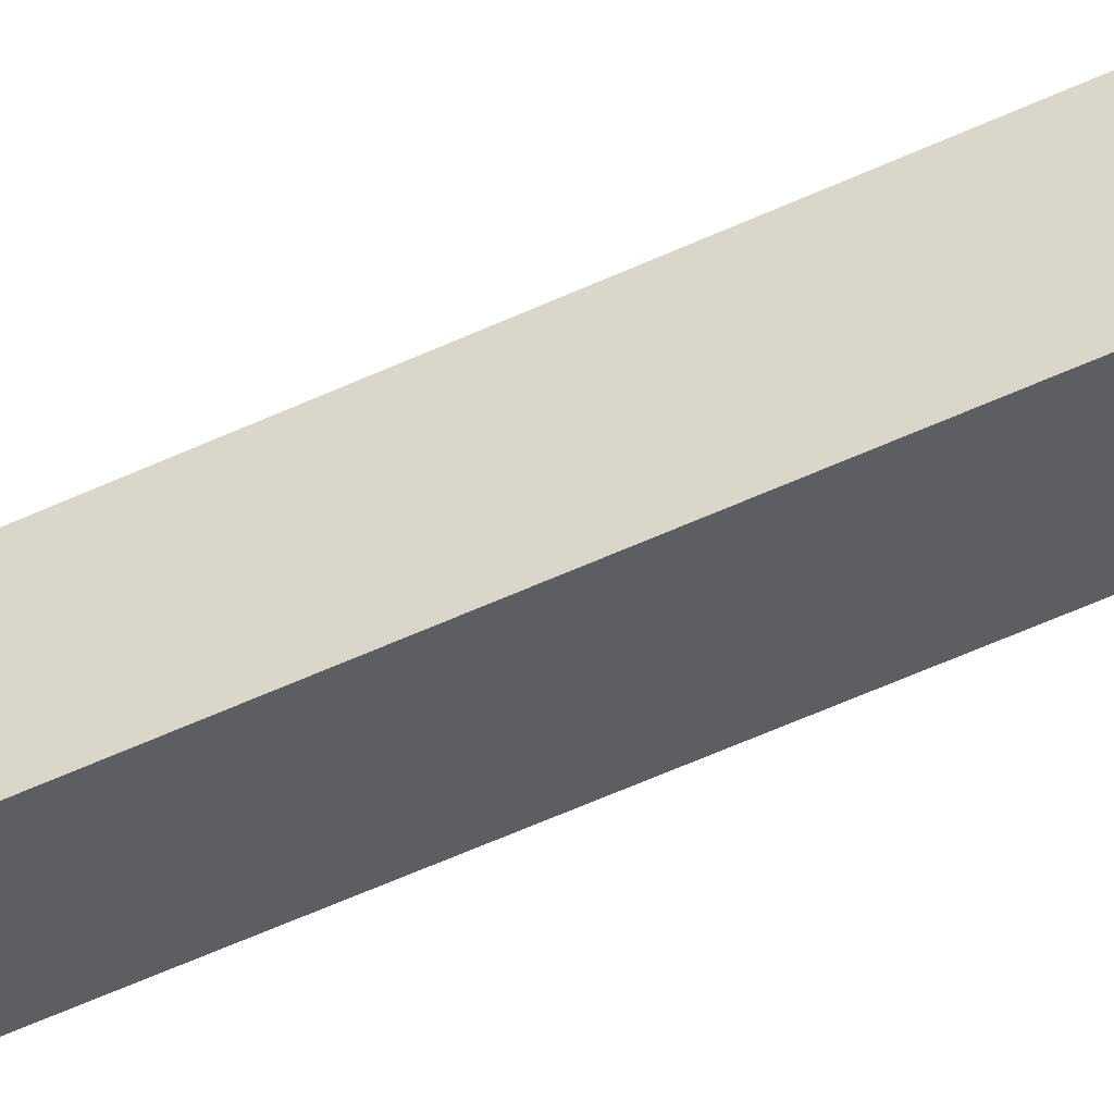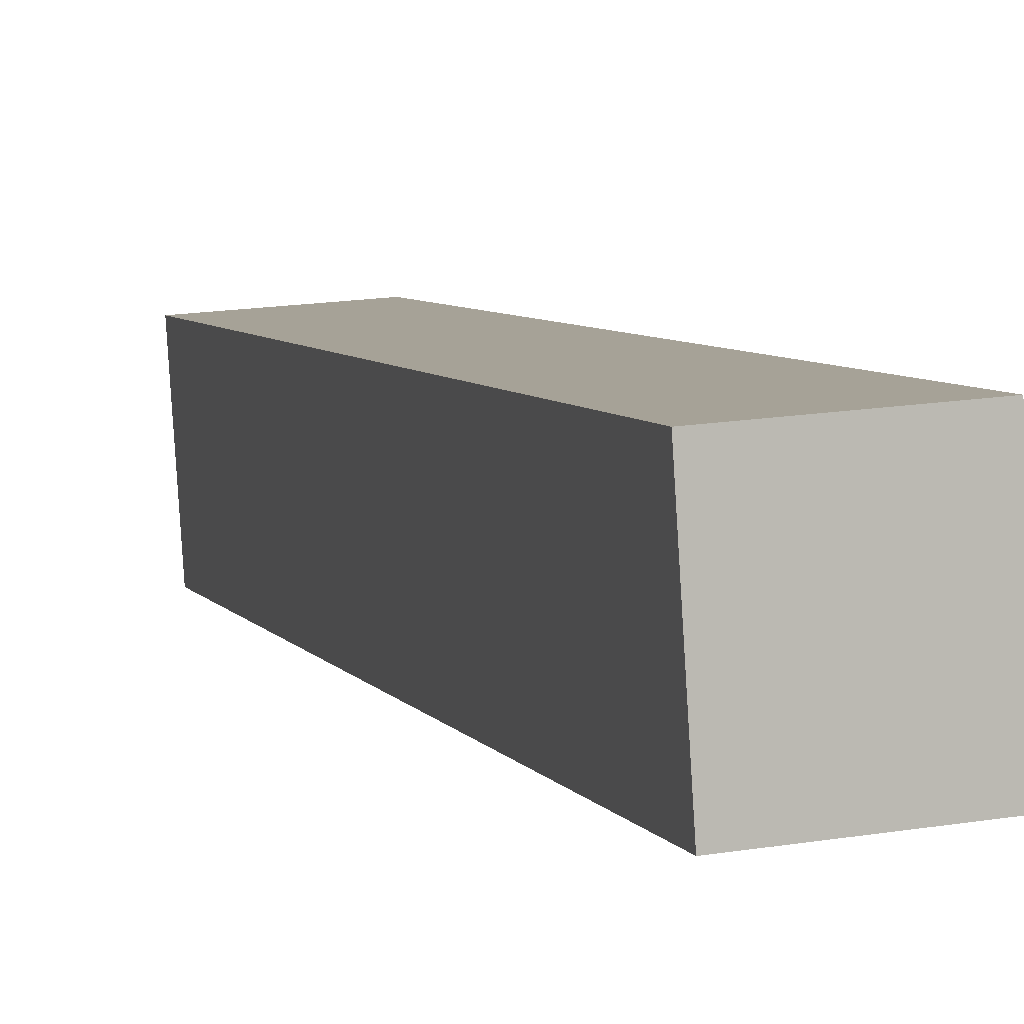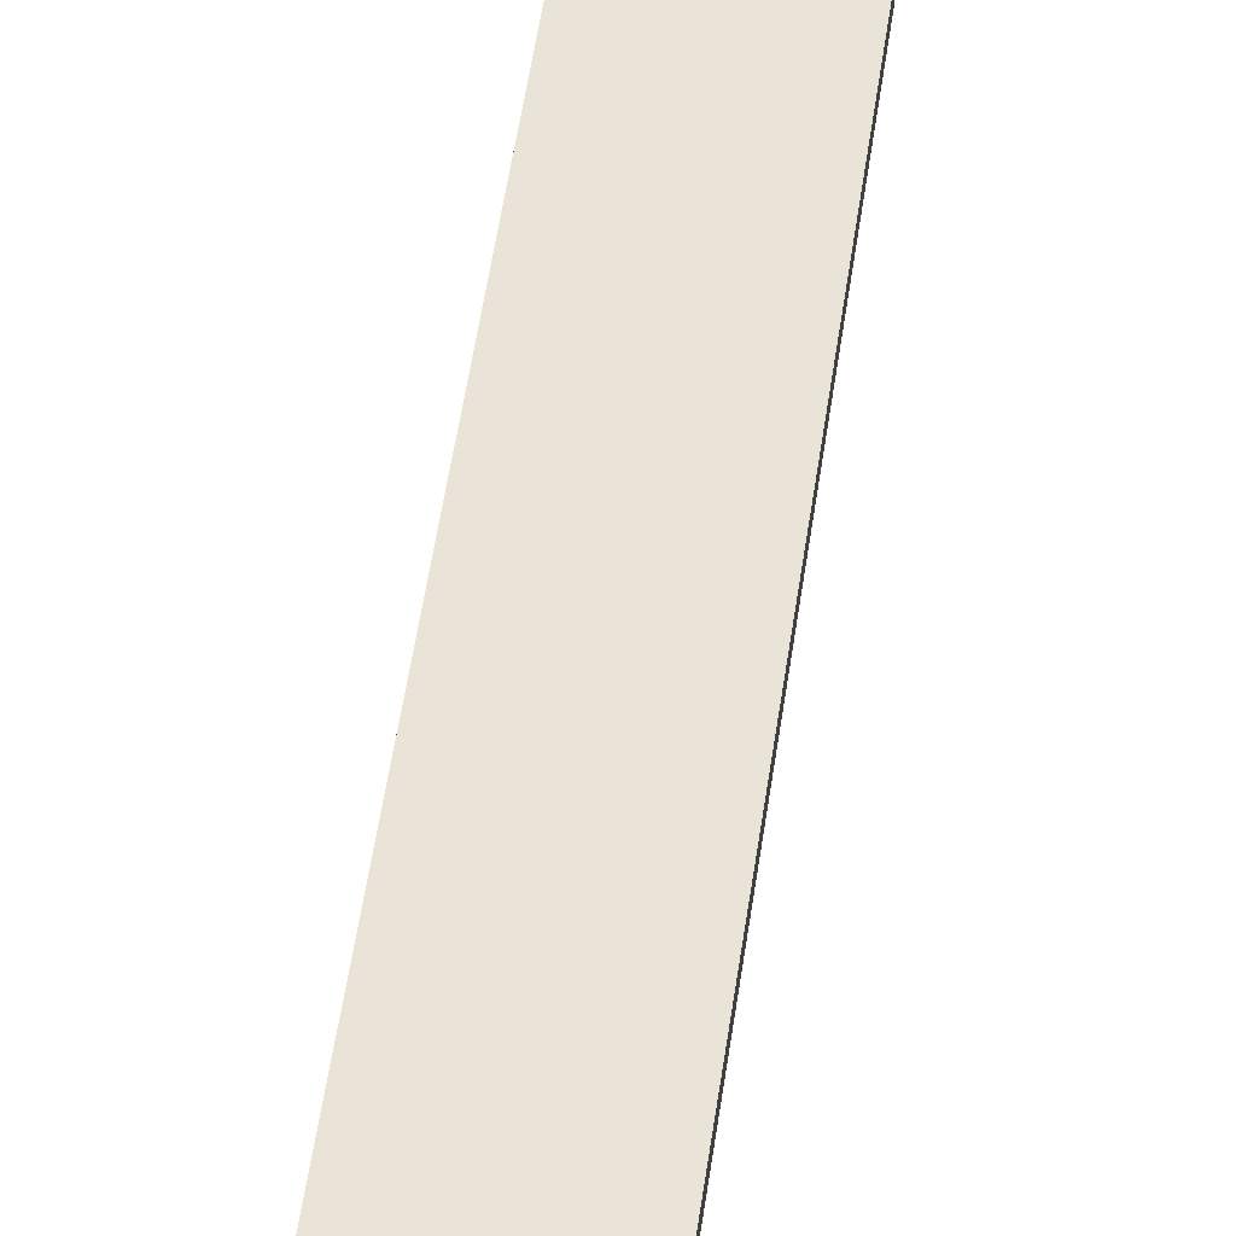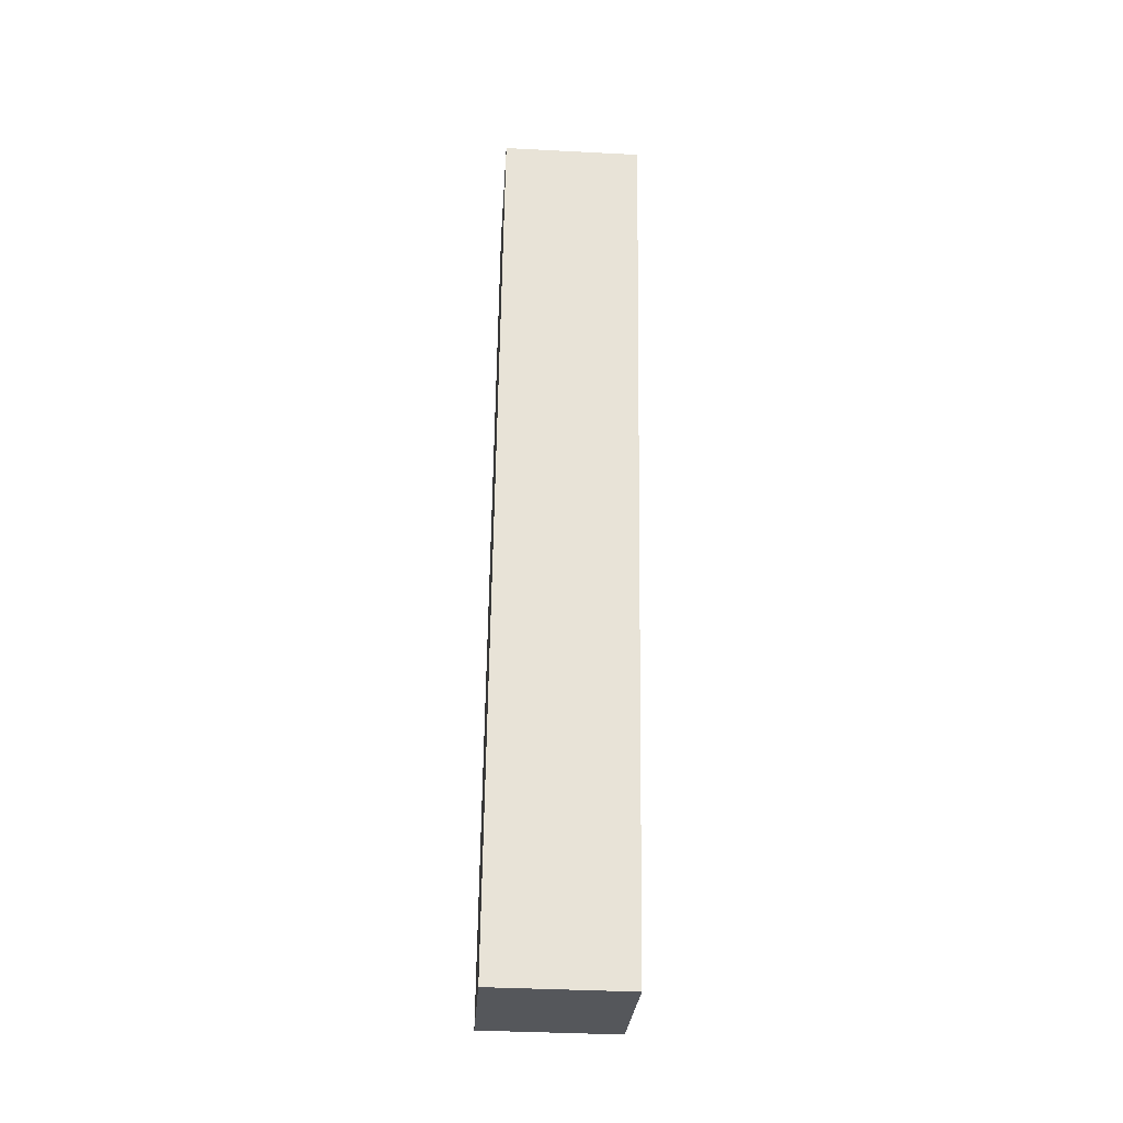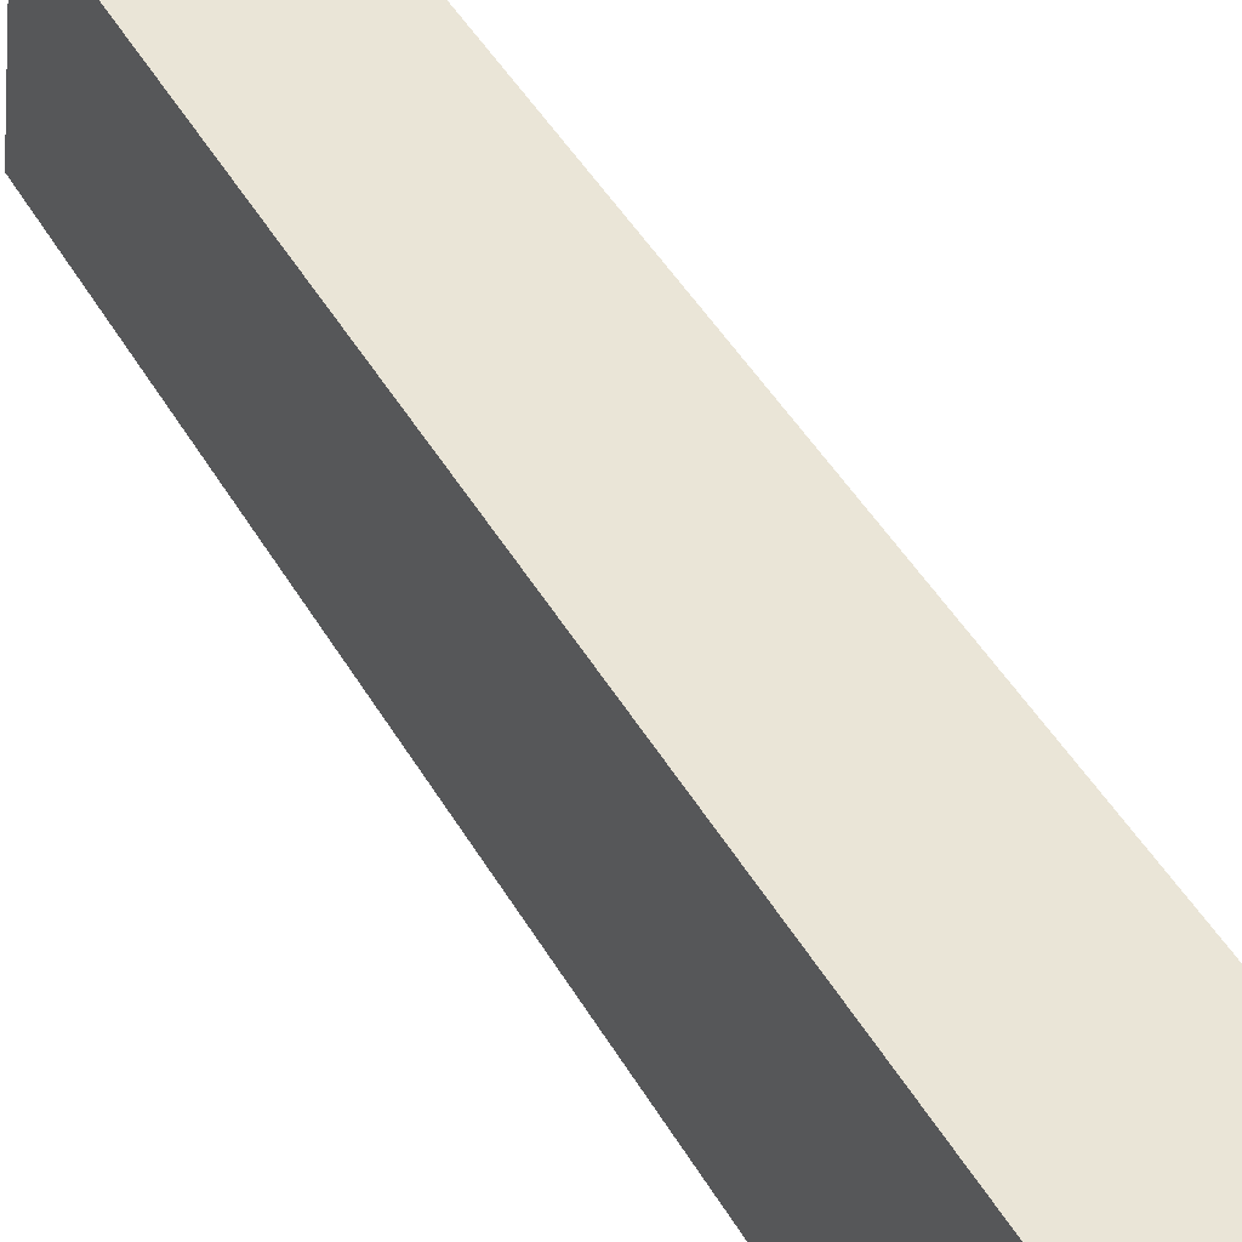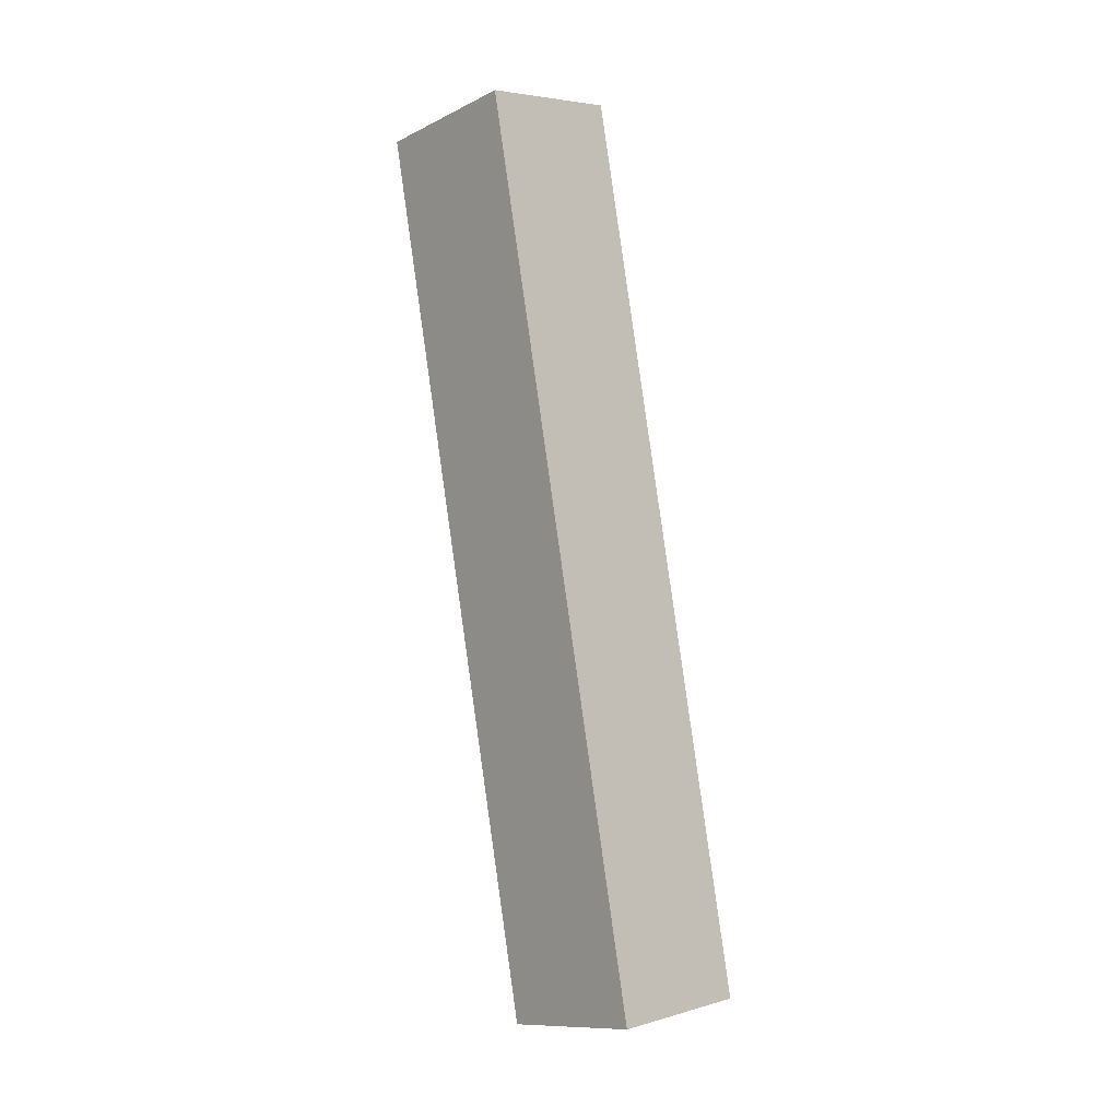
<metadata>
{"format":"obj","ext":"obj","renderer":"f3d","projection":"perspective","resolution":1024,"background":"white","views":[{"elev":-41.5,"azim":-70.5,"up":"+Y"},{"elev":18.1,"azim":-17.2,"up":"+Y"},{"elev":73.6,"azim":9.1,"up":"+Y"},{"elev":-38.8,"azim":176.3,"up":"+Z"},{"elev":32.0,"azim":150.9,"up":"+Y"},{"elev":4.5,"azim":-41.9,"up":"+Z"}]}
</metadata>
<code>
o cuboid
v 0.01875 0.03186 0.2672
v 0.01875 0.08076 0.2568
v 0.01875 0.02229 -0.0183
v 0.01875 -0.02662 -0.007901
v -0.025 0.02229 -0.0183
v -0.025 0.08076 0.2568
v -0.025 0.03186 0.2672
v -0.025 -0.02662 -0.007901
f 3 2 1 4
f 7 6 5 8
f 1 2 6 7
f 5 3 4 8
f 6 2 3 5
f 4 1 7 8

</code>
